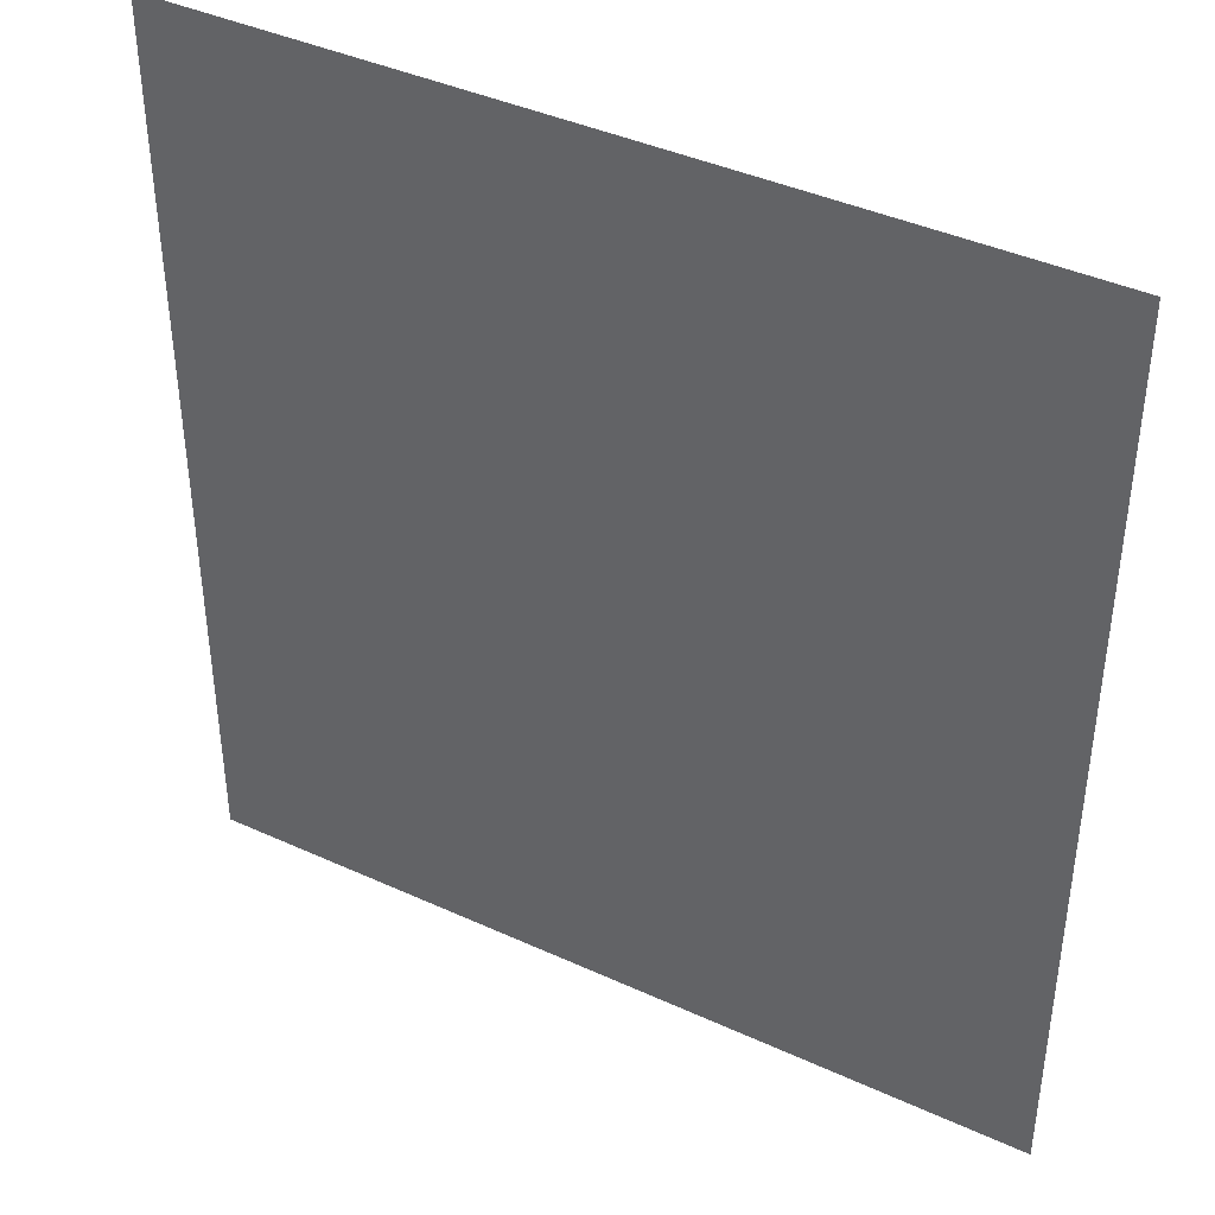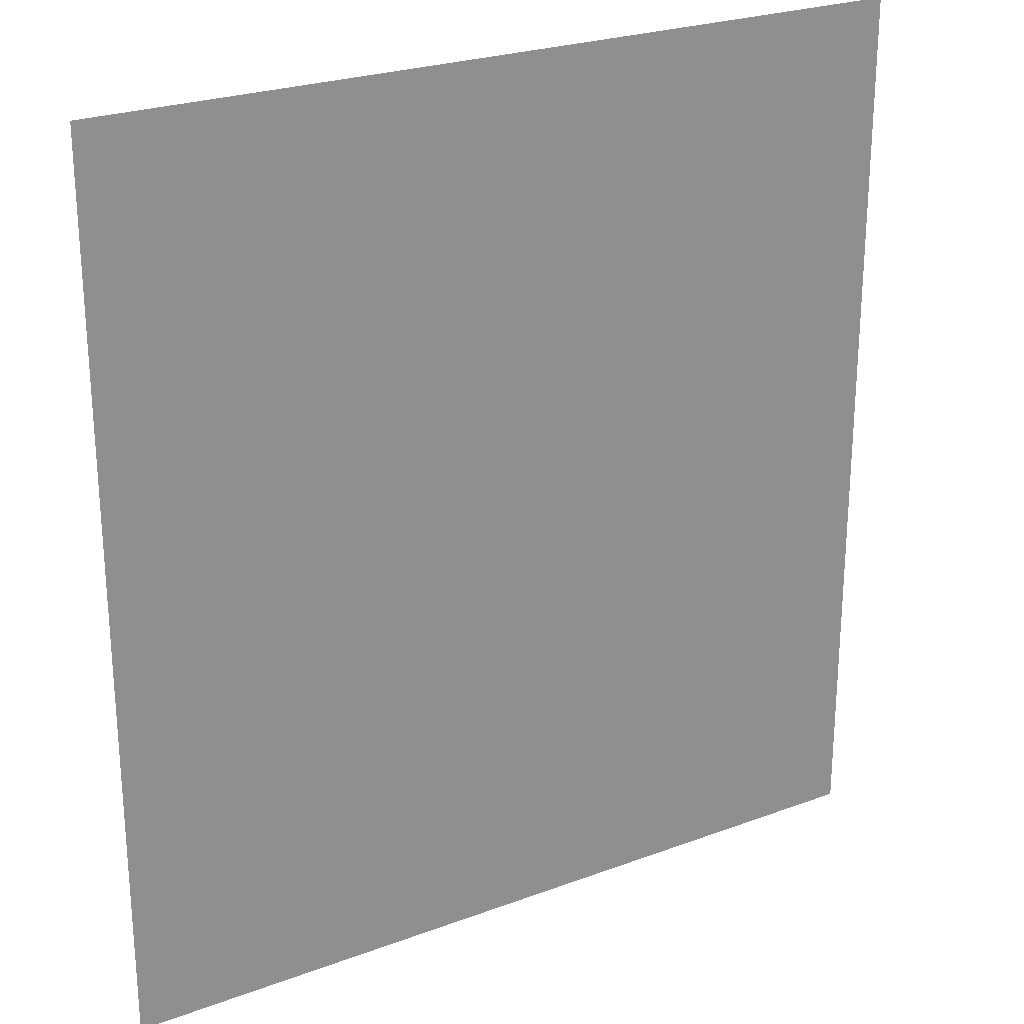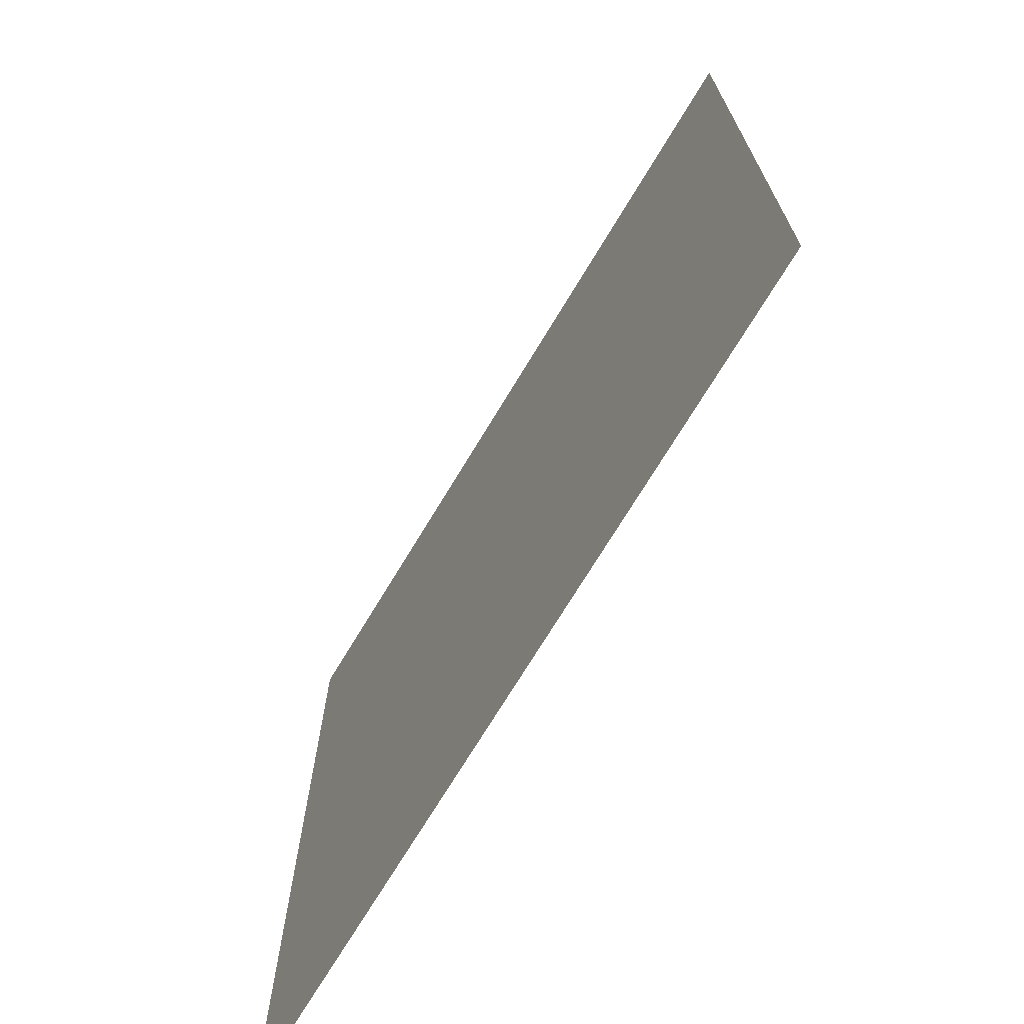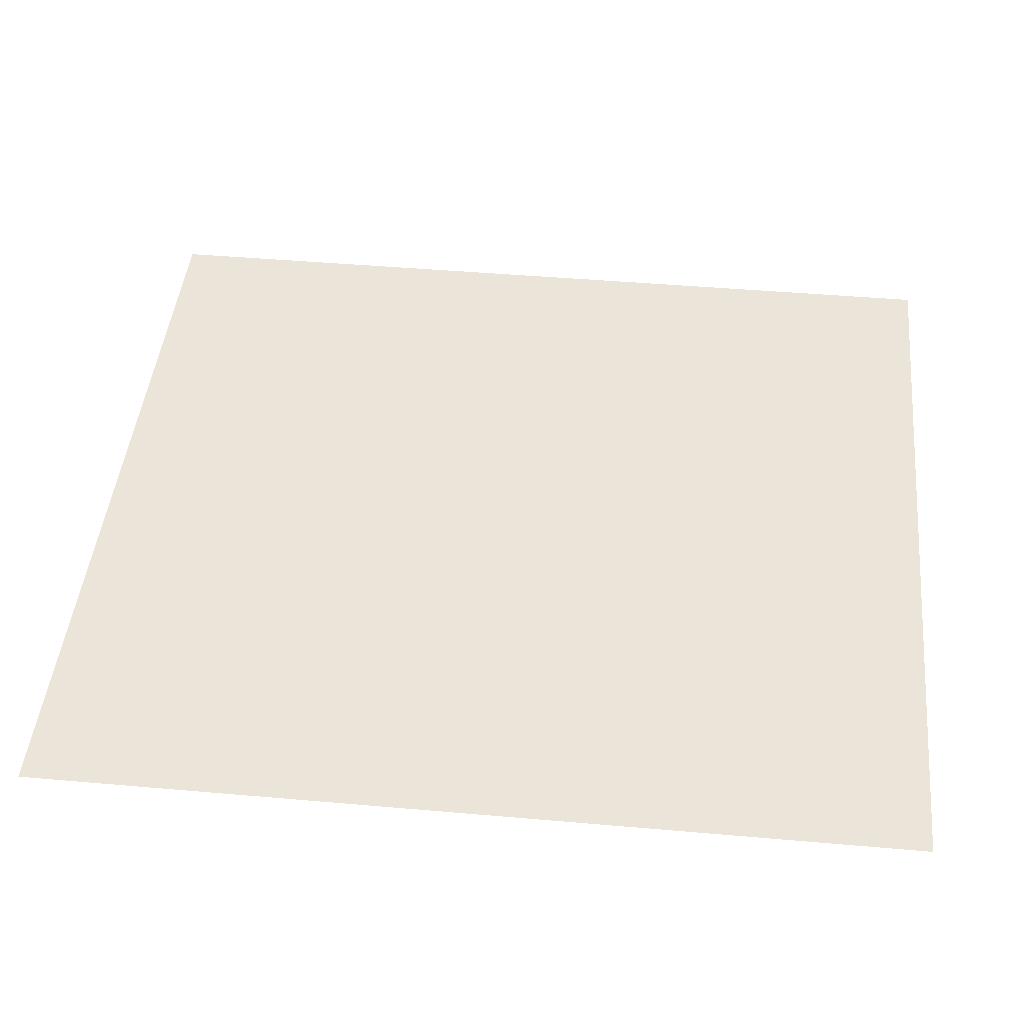
<metadata>
{"format":"obj","ext":"obj","renderer":"f3d","projection":"perspective","resolution":1024,"background":"white","views":[{"elev":41.1,"azim":29.1,"up":"+Z"},{"elev":24.9,"azim":148.8,"up":"+Z"},{"elev":-71.7,"azim":-121.1,"up":"+Z"},{"elev":45.1,"azim":95.8,"up":"+Y"}]}
</metadata>
<code>
v  -44.89 0 -26.18
v  -44.89 0 40.8
v  17.39 0 40.8
v  17.39 0 -26.18
g Plane001
f 1 2 3 4

</code>
